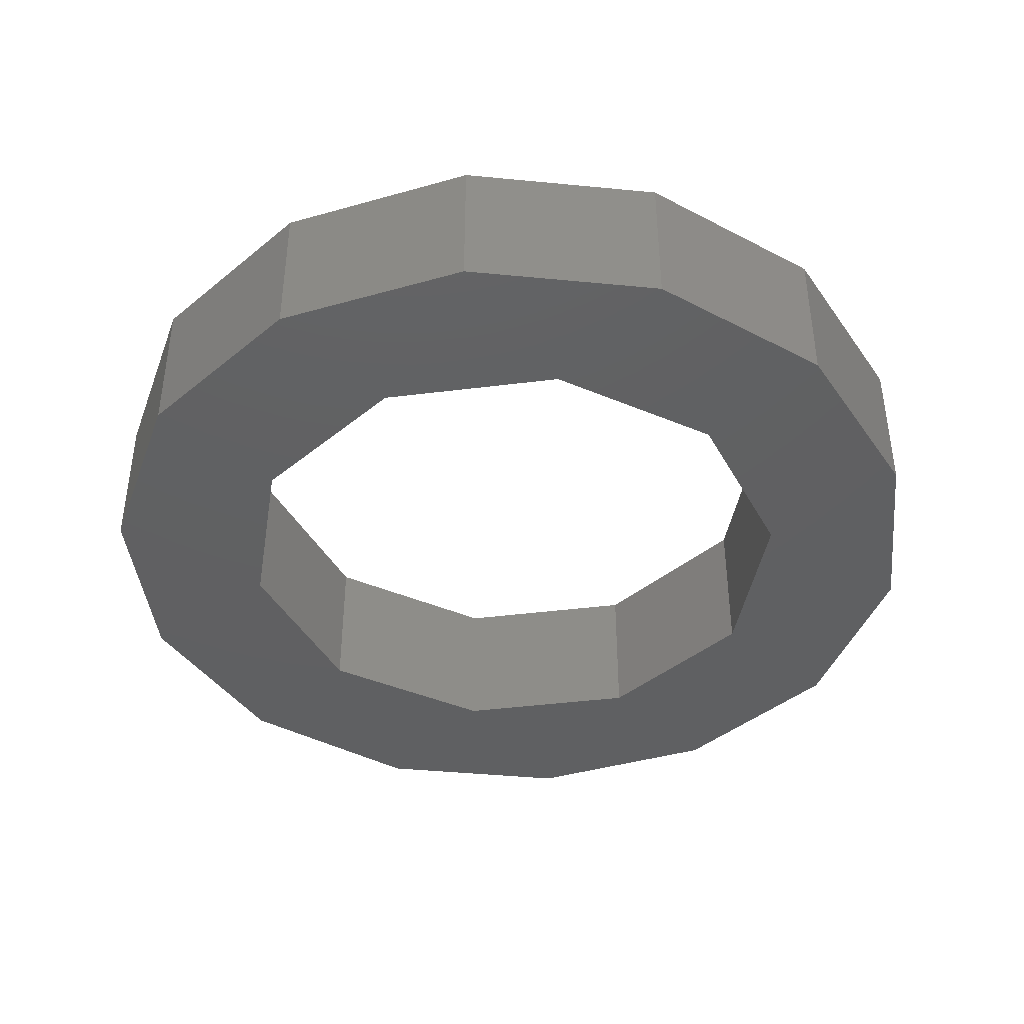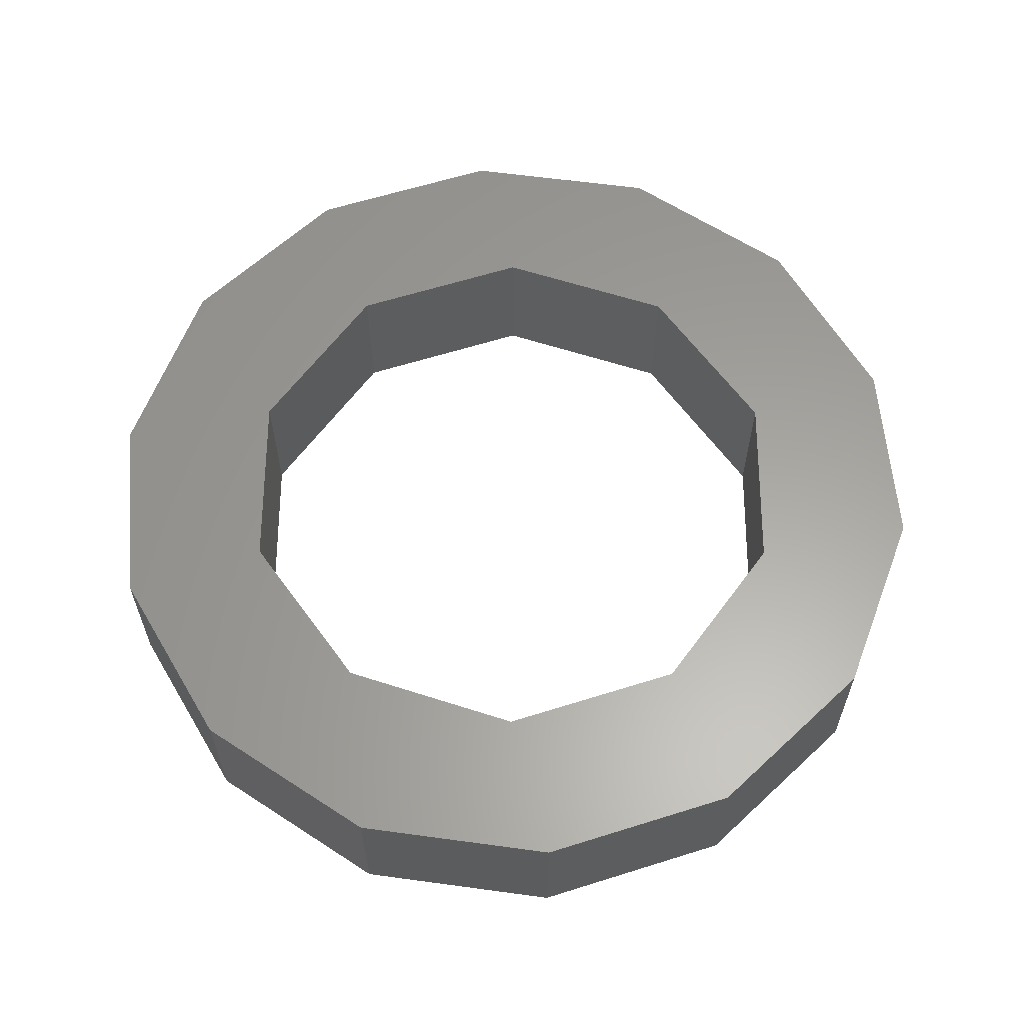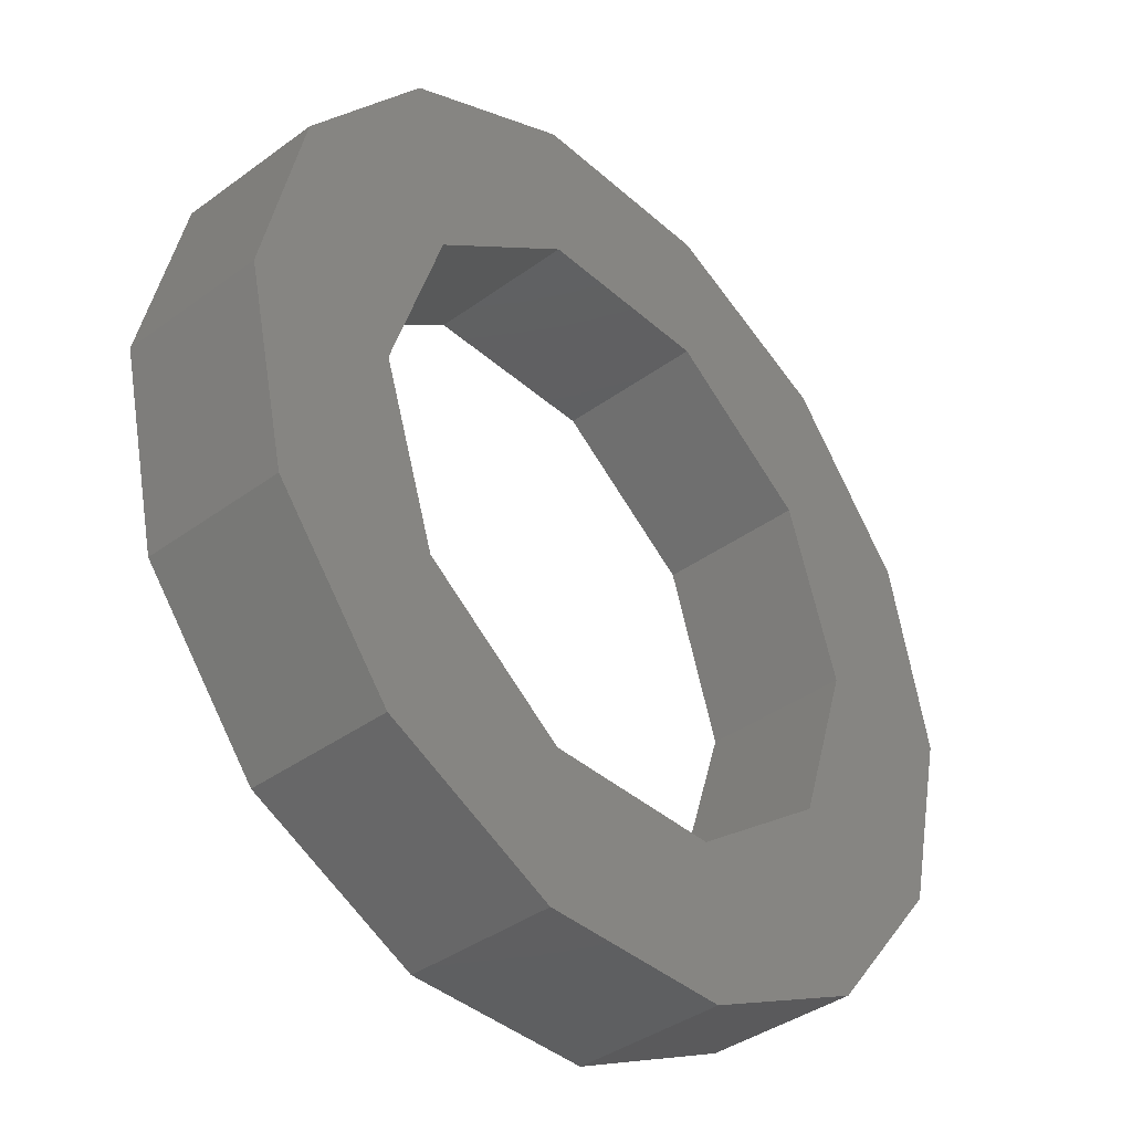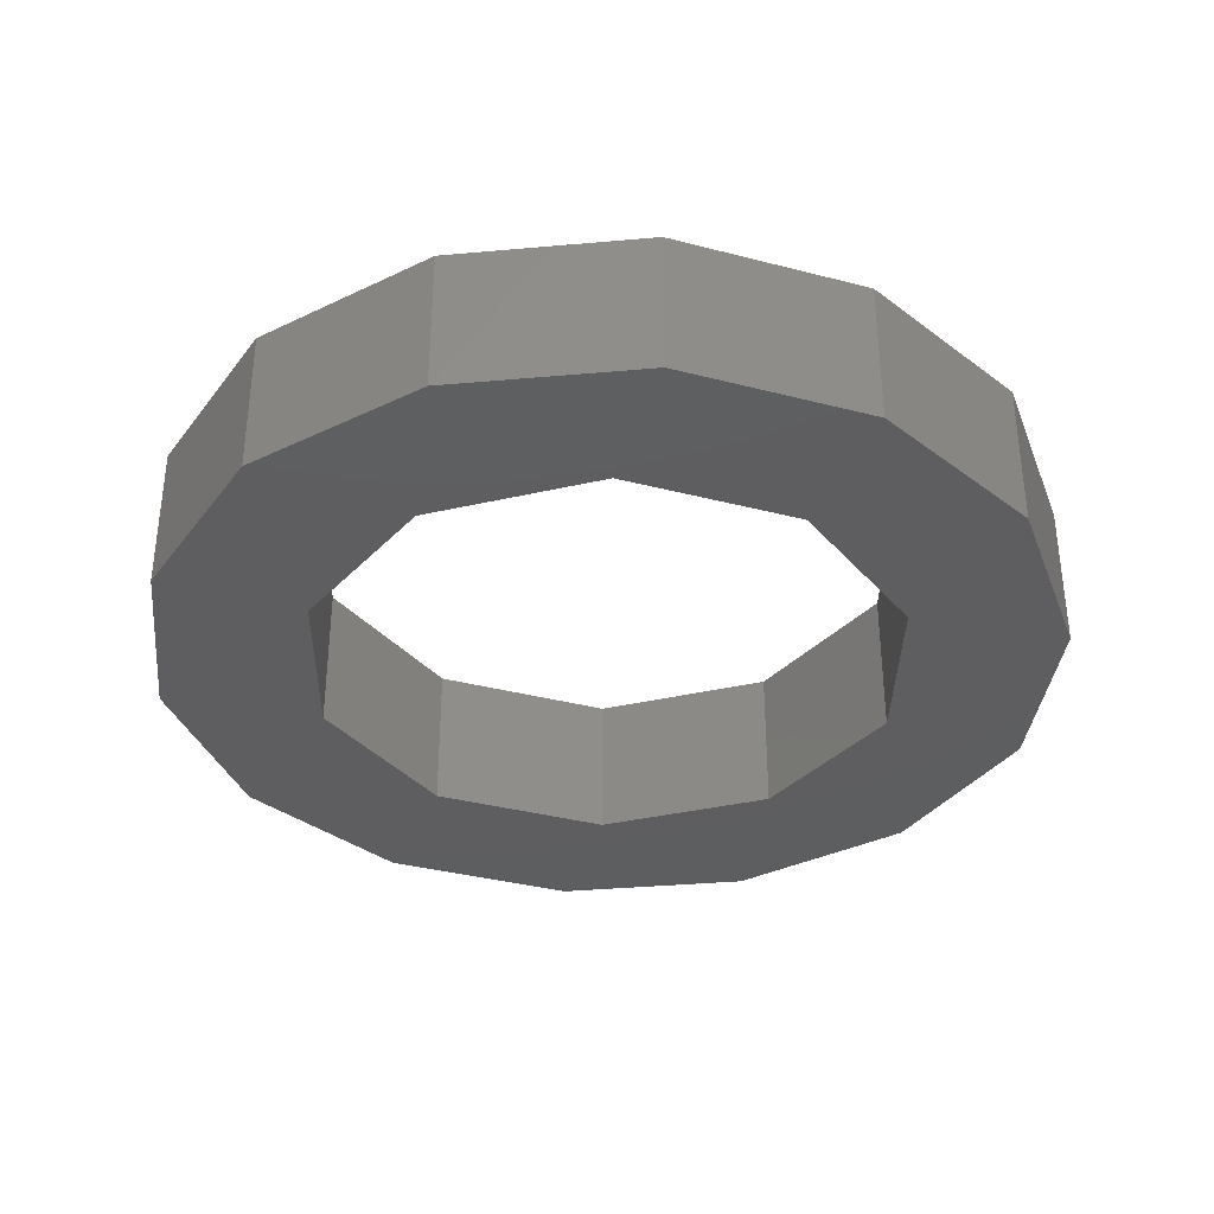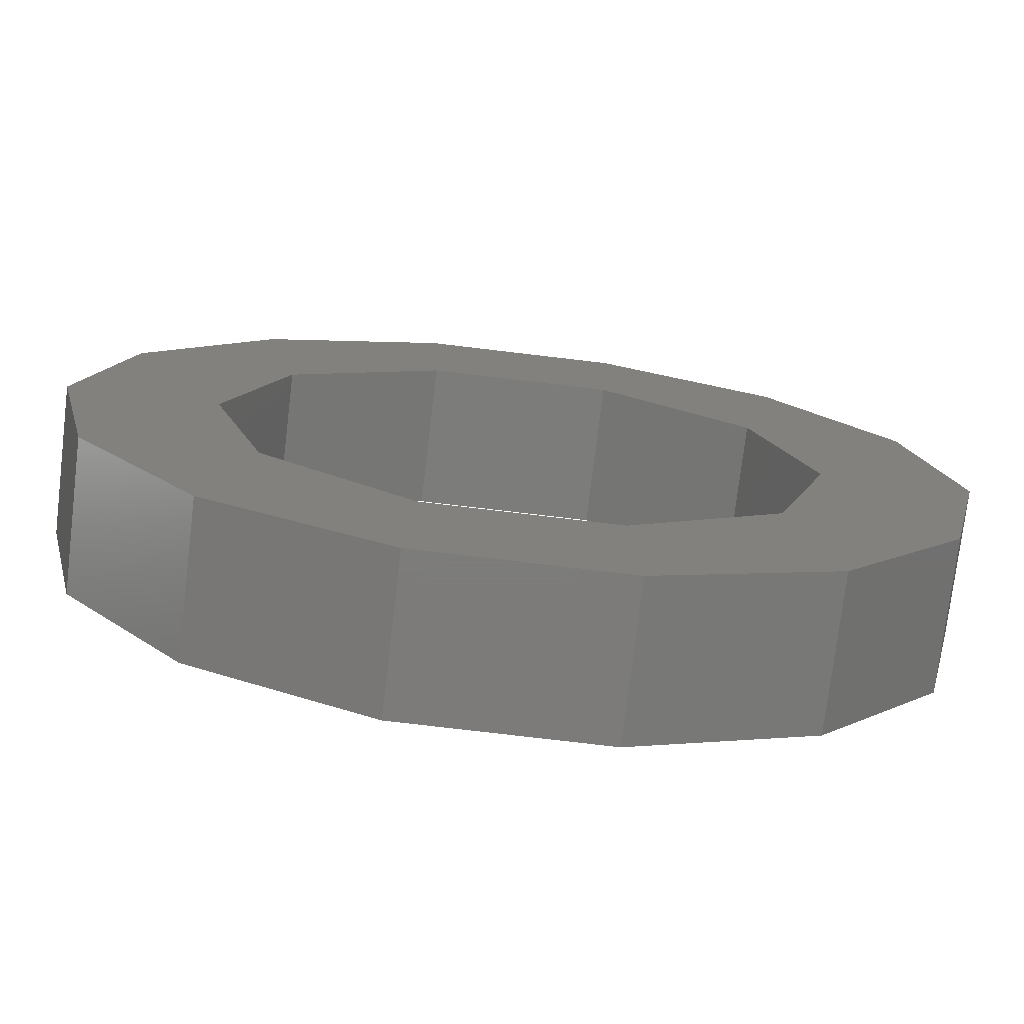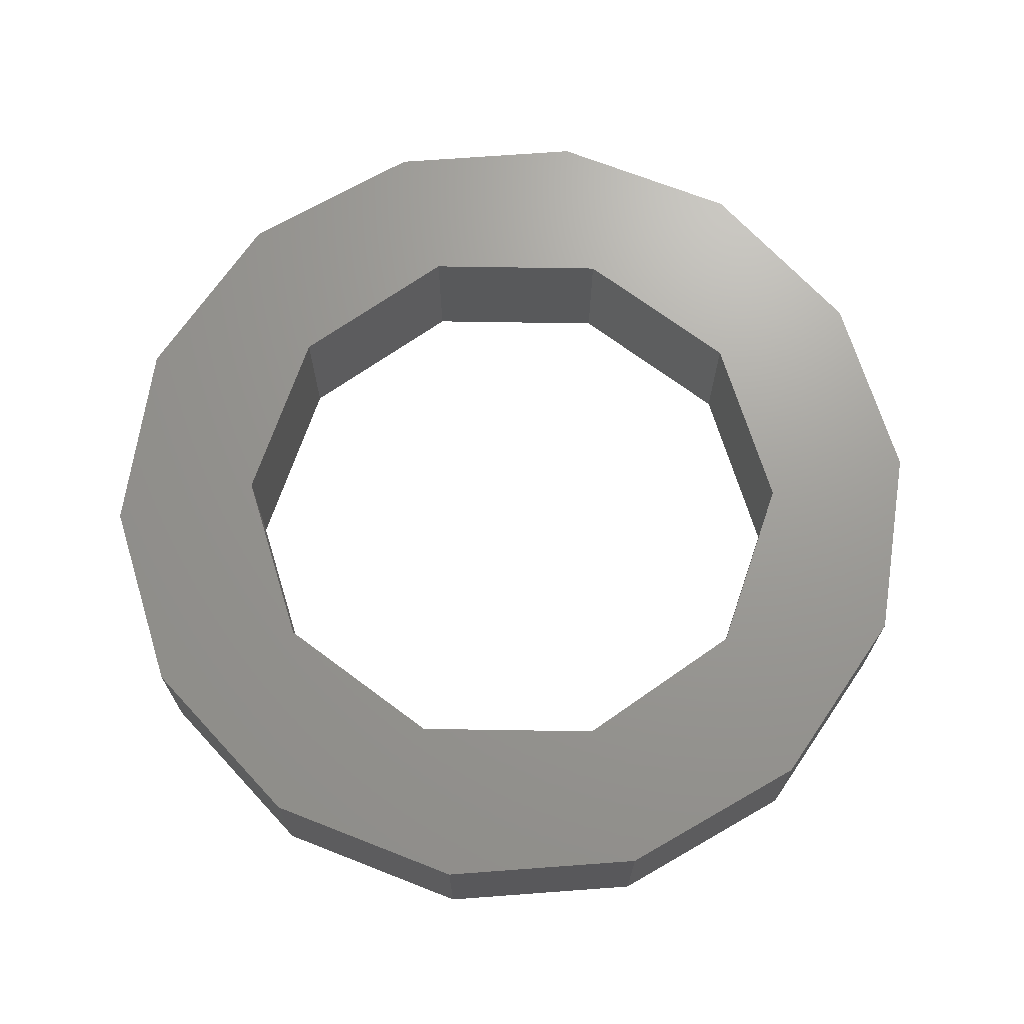
<metadata>
{"format":"stl","ext":"stl","renderer":"f3d","projection":"perspective","resolution":1024,"background":"white","views":[{"elev":-41.5,"azim":44.7,"up":"+Z"},{"elev":61.3,"azim":162.2,"up":"+Z"},{"elev":-39.3,"azim":132.3,"up":"+Y"},{"elev":-35.6,"azim":-19.0,"up":"+Z"},{"elev":-75.1,"azim":-6.8,"up":"+Y"},{"elev":69.3,"azim":72.9,"up":"+Z"}]}
</metadata>
<code>
# stl→obj: 48 verts, 96 faces
v 1.236 3.804 1
v 3.236 2.351 -1
v 3.236 2.351 1
v 4 4.898e-16 -1
v 4 4.898e-16 1
v 1.236 3.804 -1
v -1.236 3.804 1
v -1.236 3.804 -1
v -3.236 2.351 1
v -3.236 2.351 -1
v -4 -9.797e-16 1
v -4 0 -1
v -6 0 1
v -6 0 -1
v -5.406 -2.603 1
v -5.406 -2.603 -1
v -3.741 -4.691 1
v -3.741 -4.691 -1
v -1.335 -5.85 1
v -1.335 -5.85 -1
v 1.335 -5.85 1
v 1.335 -5.85 -1
v 3.741 -4.691 1
v 3.741 -4.691 -1
v 5.406 -2.603 1
v 5.406 -2.603 -1
v 6 7.348e-16 1
v 6 7.348e-16 -1
v -3.236 -2.351 -1
v -1.236 -3.804 -1
v 1.236 -3.804 -1
v -5.406 2.603 -1
v -3.741 4.691 -1
v -1.335 5.85 -1
v 1.335 5.85 -1
v 3.741 4.691 -1
v 5.406 2.603 -1
v 3.236 -2.351 -1
v 1.236 -3.804 1
v -1.236 -3.804 1
v -3.236 -2.351 1
v -5.406 2.603 1
v -3.741 4.691 1
v -1.335 5.85 1
v 1.335 5.85 1
v 3.741 4.691 1
v 5.406 2.603 1
v 3.236 -2.351 1
f 1 2 3
f 3 2 4
f 3 4 5
f 2 1 6
f 6 1 7
f 6 7 8
f 8 7 9
f 8 9 10
f 10 9 11
f 10 11 12
f 13 14 15
f 15 14 16
f 15 16 17
f 17 16 18
f 17 18 19
f 19 18 20
f 19 20 21
f 21 20 22
f 21 22 23
f 23 22 24
f 23 24 25
f 25 24 26
f 25 26 27
f 27 26 28
f 14 29 16
f 16 29 30
f 16 30 18
f 18 30 31
f 18 31 20
f 20 31 24
f 20 24 22
f 29 14 12
f 12 14 32
f 12 32 10
f 10 32 33
f 10 33 8
f 8 33 34
f 8 34 6
f 6 34 35
f 6 35 36
f 28 2 37
f 37 2 6
f 37 6 36
f 2 28 4
f 4 28 26
f 4 26 38
f 38 26 24
f 38 24 31
f 21 23 19
f 19 23 39
f 19 39 17
f 17 39 40
f 17 40 15
f 15 40 41
f 15 41 13
f 13 41 11
f 13 11 42
f 42 11 9
f 42 9 43
f 43 9 7
f 43 7 44
f 44 7 1
f 44 1 45
f 45 1 46
f 46 1 47
f 47 1 3
f 47 3 27
f 27 3 5
f 27 5 25
f 25 5 48
f 25 48 23
f 23 48 39
f 27 28 47
f 47 28 37
f 47 37 46
f 46 37 36
f 46 36 45
f 45 36 35
f 45 35 44
f 44 35 34
f 44 34 43
f 43 34 33
f 43 33 42
f 42 33 32
f 42 32 13
f 13 32 14
f 40 29 41
f 41 29 12
f 41 12 11
f 29 40 30
f 30 40 39
f 30 39 31
f 31 39 48
f 31 48 38
f 38 48 5
f 38 5 4

</code>
